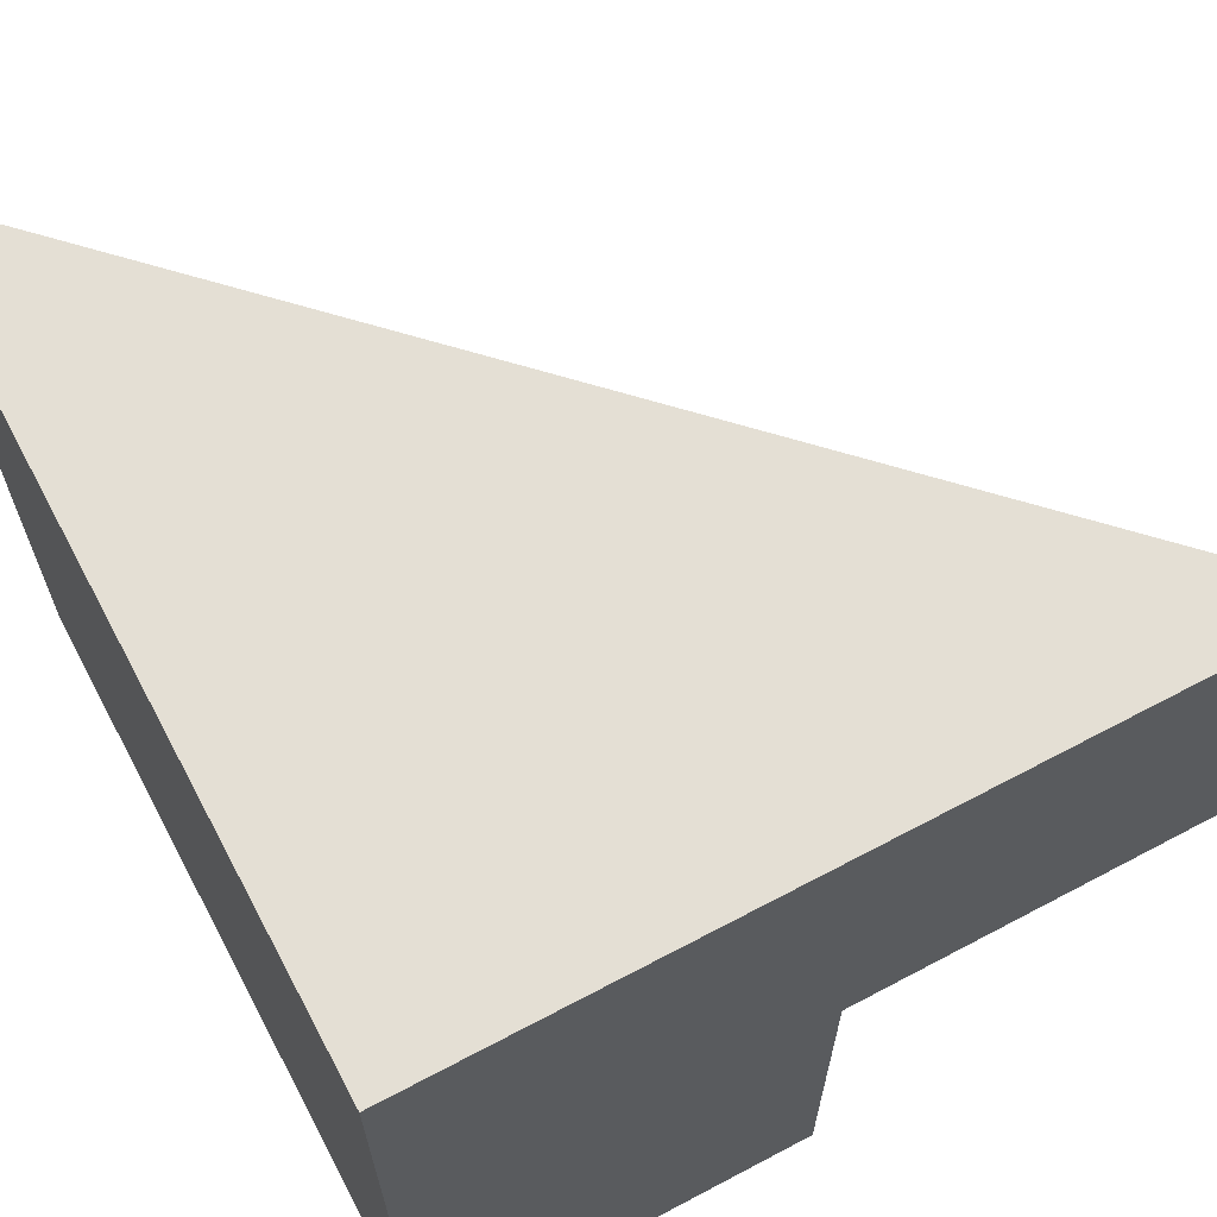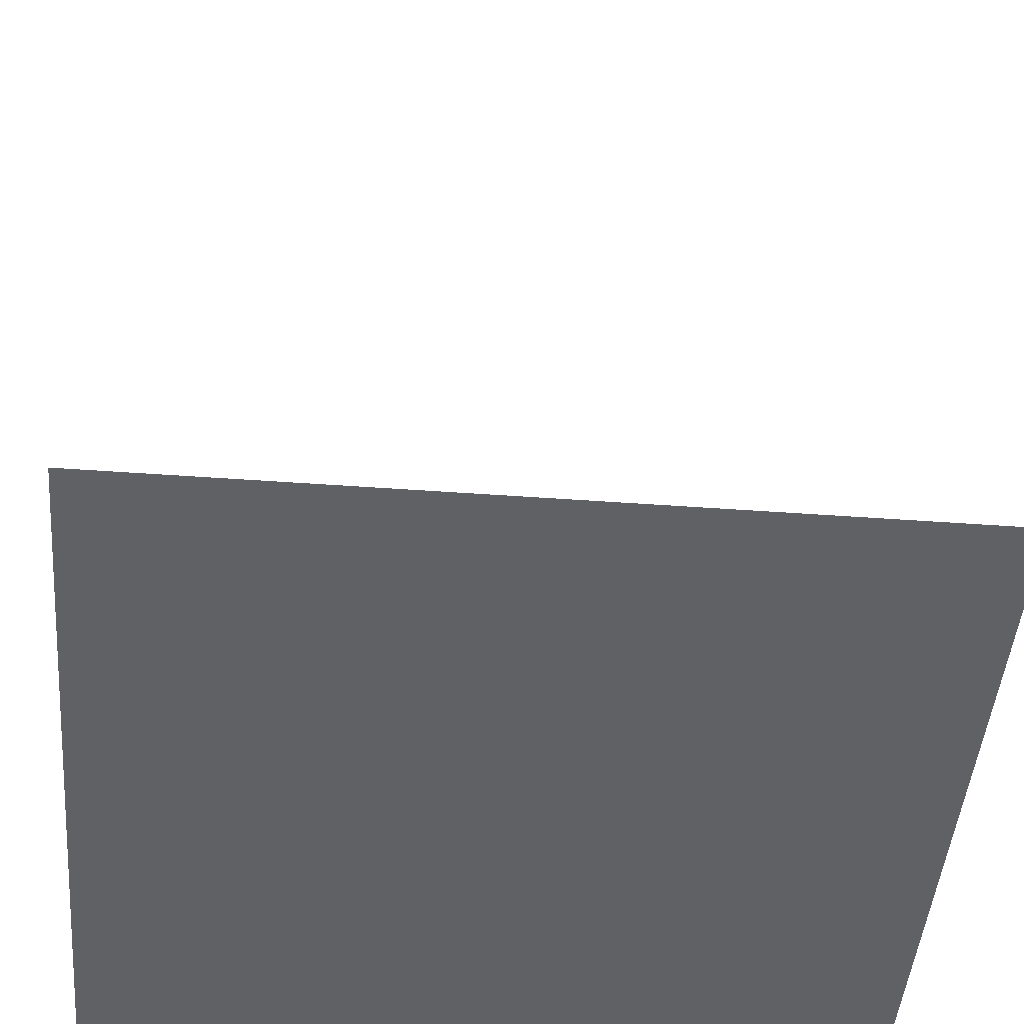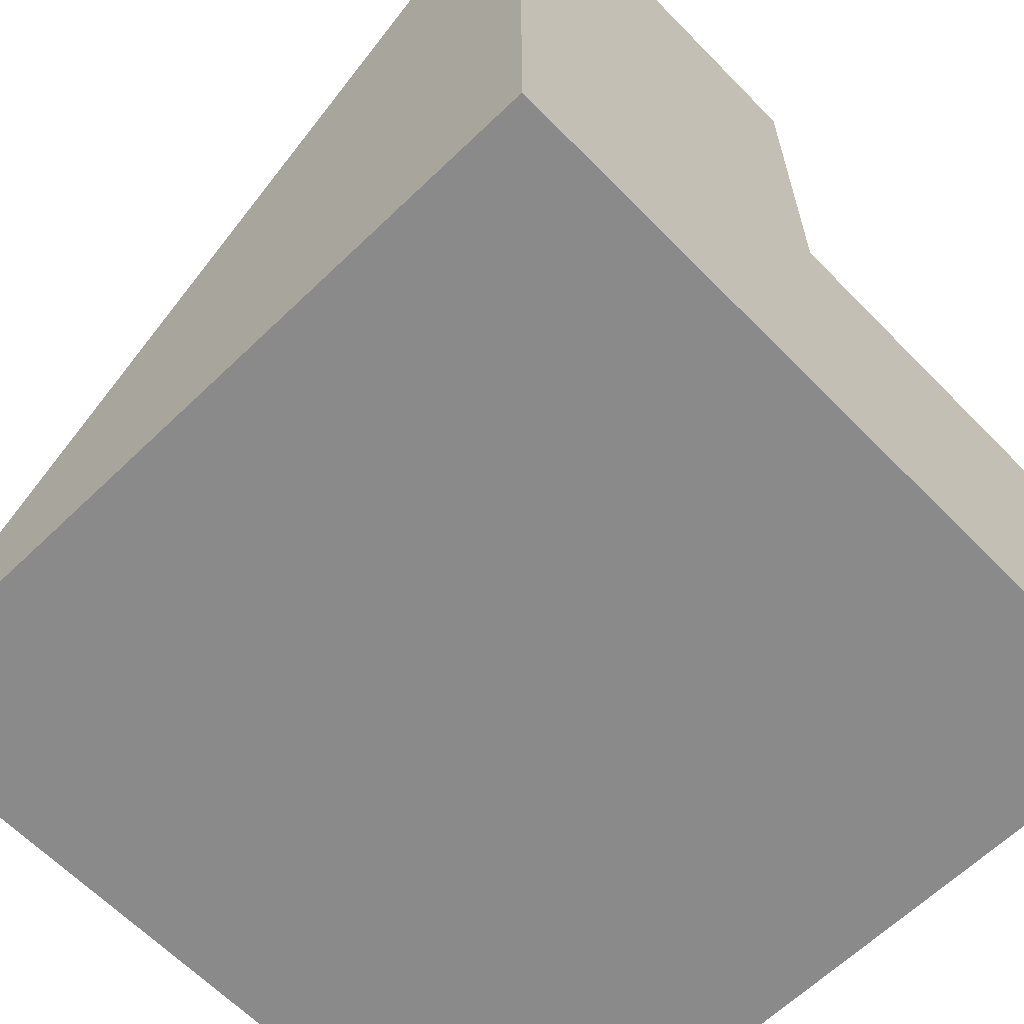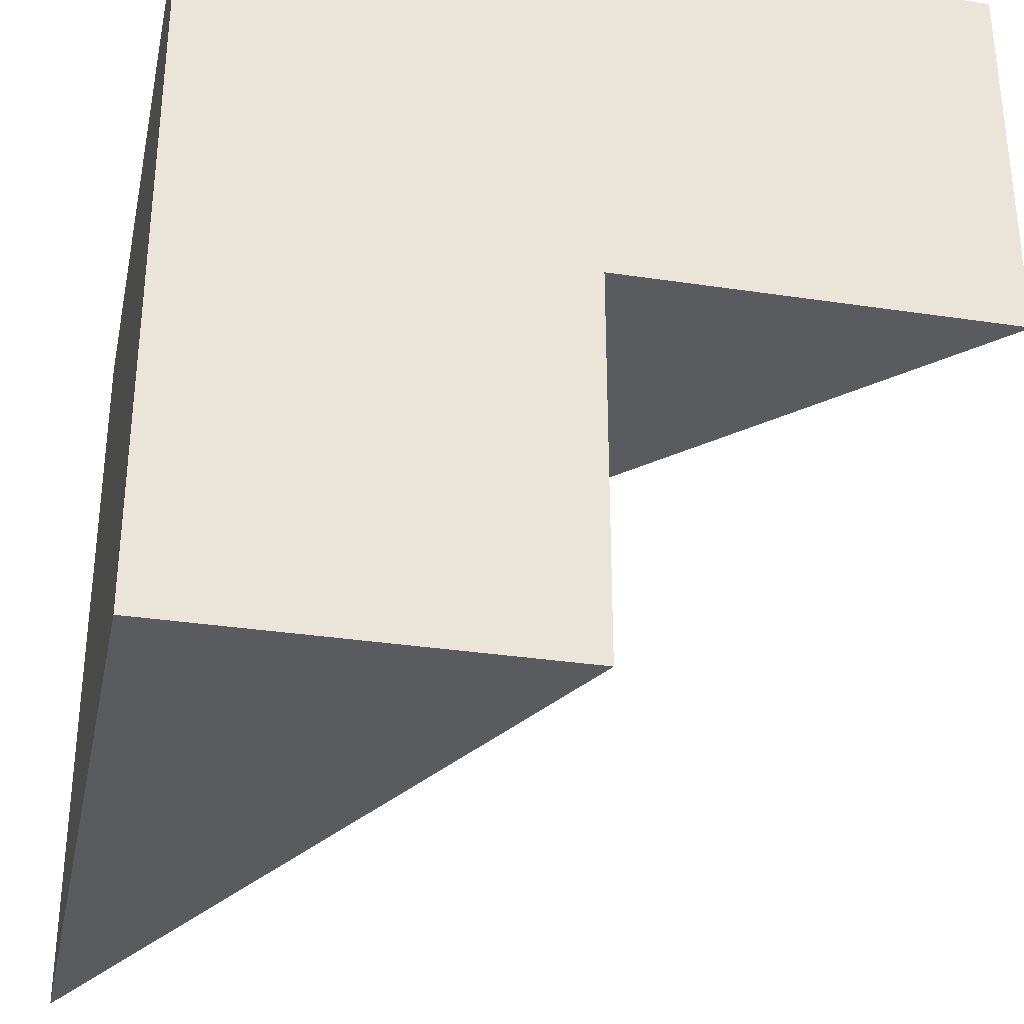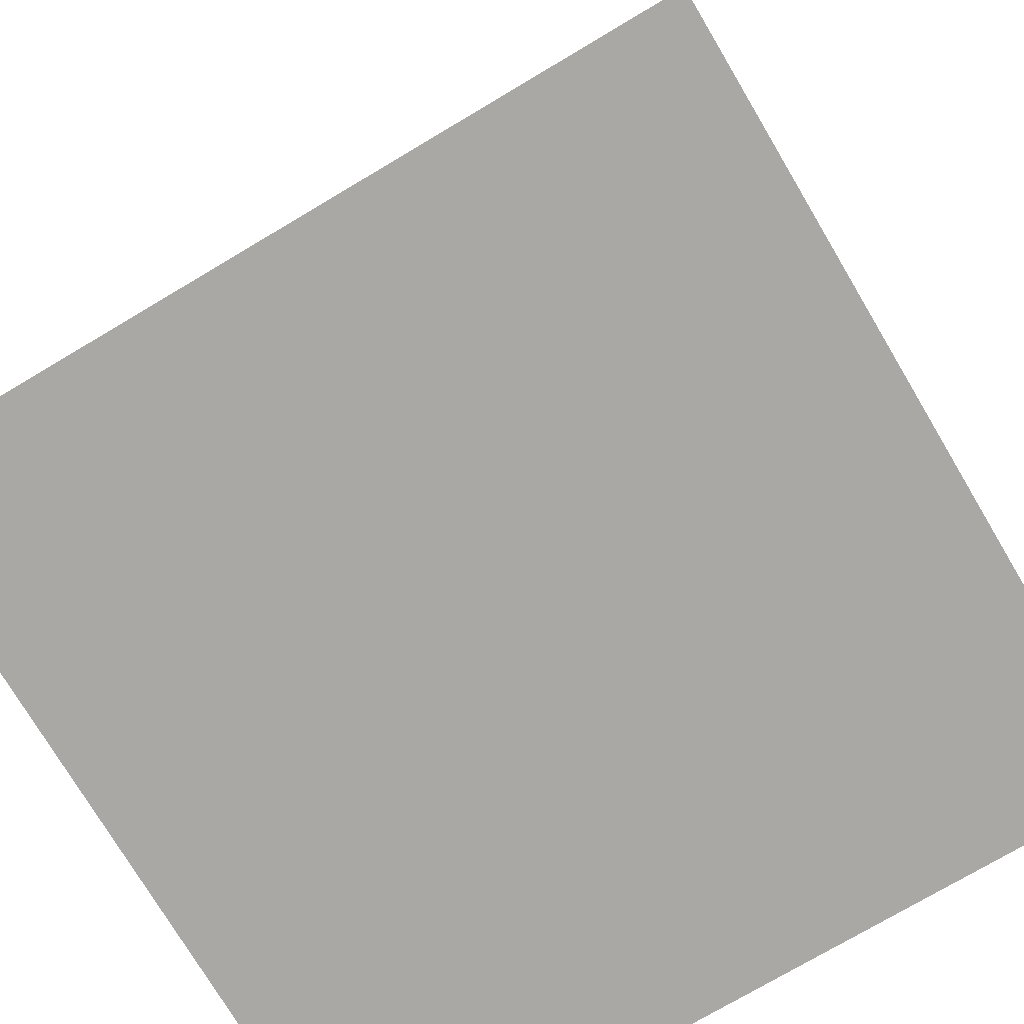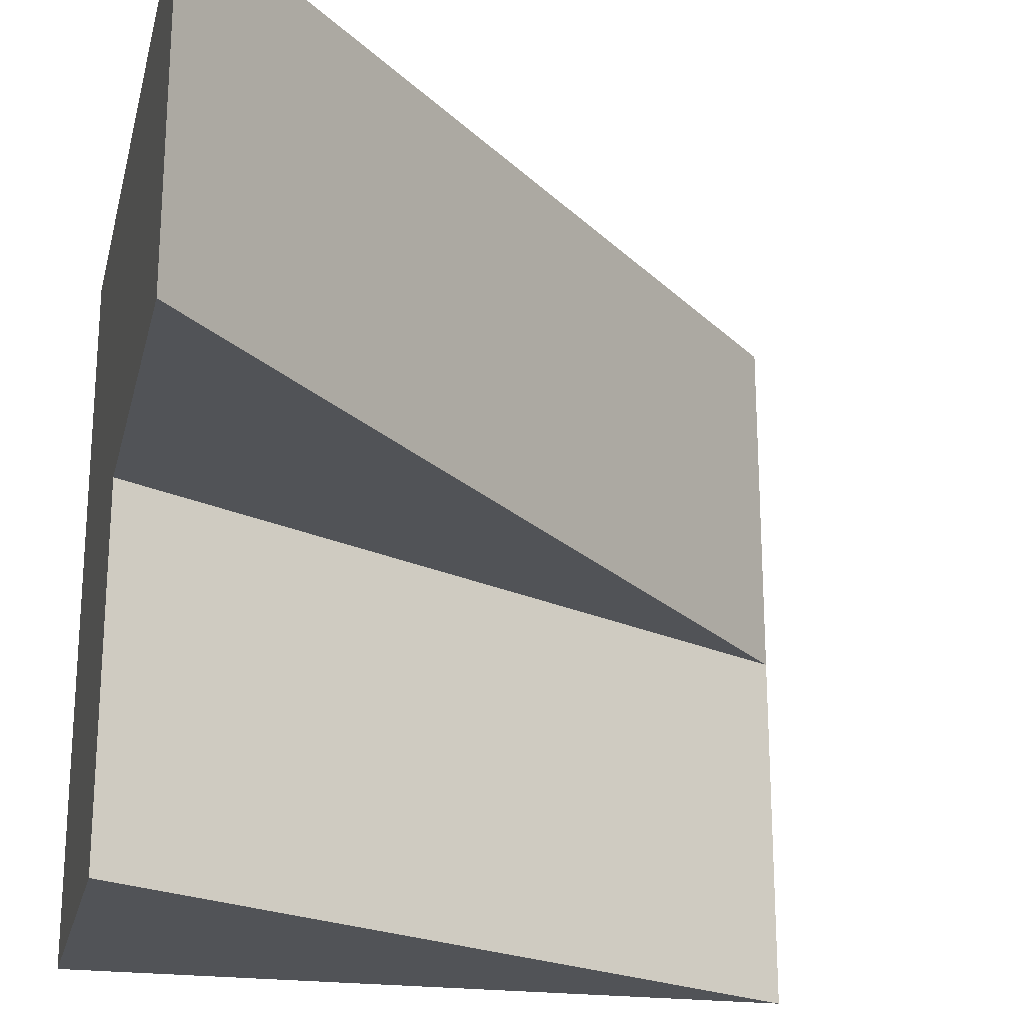
<metadata>
{"format":"obj","ext":"obj","renderer":"f3d","projection":"perspective","resolution":1024,"background":"white","views":[{"elev":66.3,"azim":62.0,"up":"+Z"},{"elev":-46.2,"azim":-94.8,"up":"+Y"},{"elev":-63.4,"azim":44.2,"up":"+Y"},{"elev":-32.8,"azim":78.2,"up":"+Z"},{"elev":-74.9,"azim":-59.3,"up":"+Y"},{"elev":-22.0,"azim":166.9,"up":"+Z"}]}
</metadata>
<code>
v -0.5 -0.5 0.5
v -0.5 -0.5 0
v -0.5 -0.5 -0.5
v 0.5 -0.5 -0.5
v 0.5 -0.5 0
v 0.5 -0.5 0.5
v 0.5 0 -0.5
v 0.5 0 0
v 0.5 0.5 0
v 0.5 0.5 0.5
f 4 6 1 3
f 1 6 10
f 2 1 10 9
f 3 2 8 7
f 4 3 7
f 8 2 9
f 5 4 7 8
f 6 5 9 10

</code>
